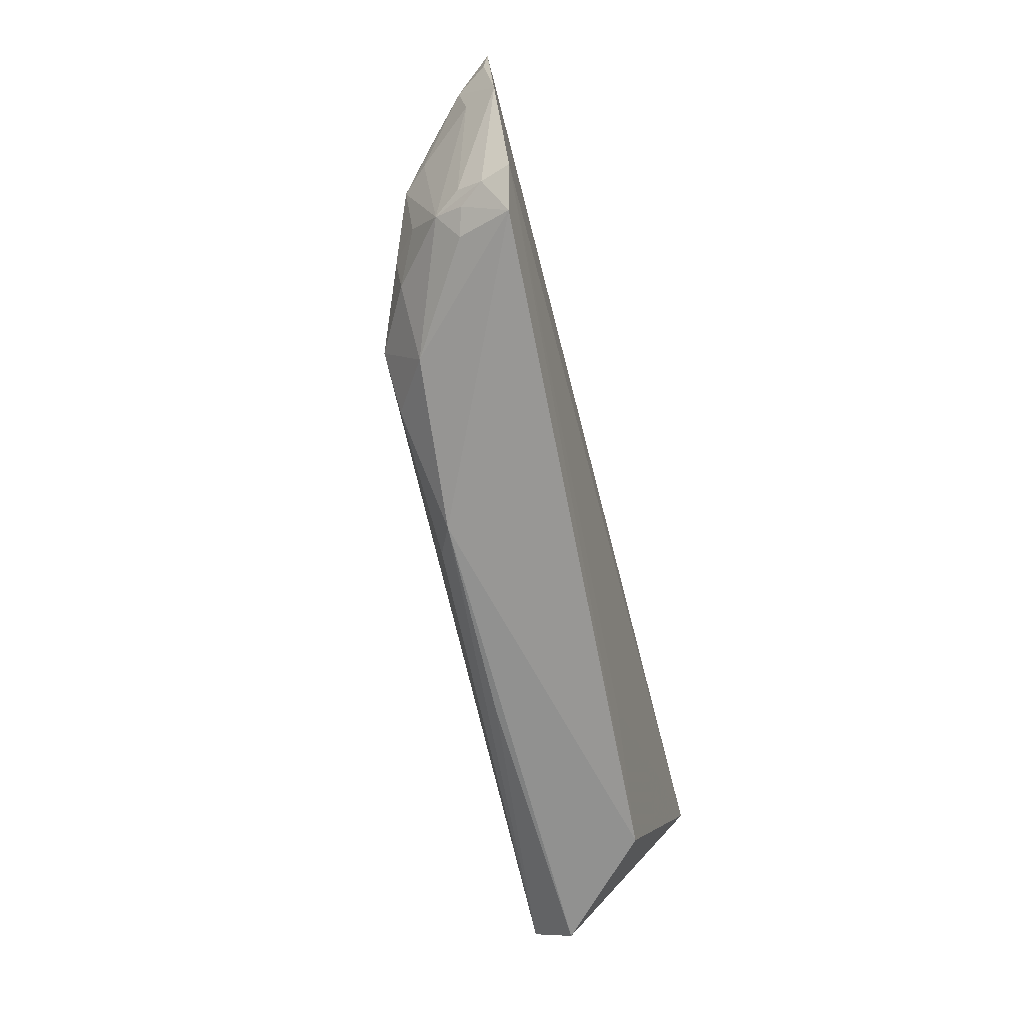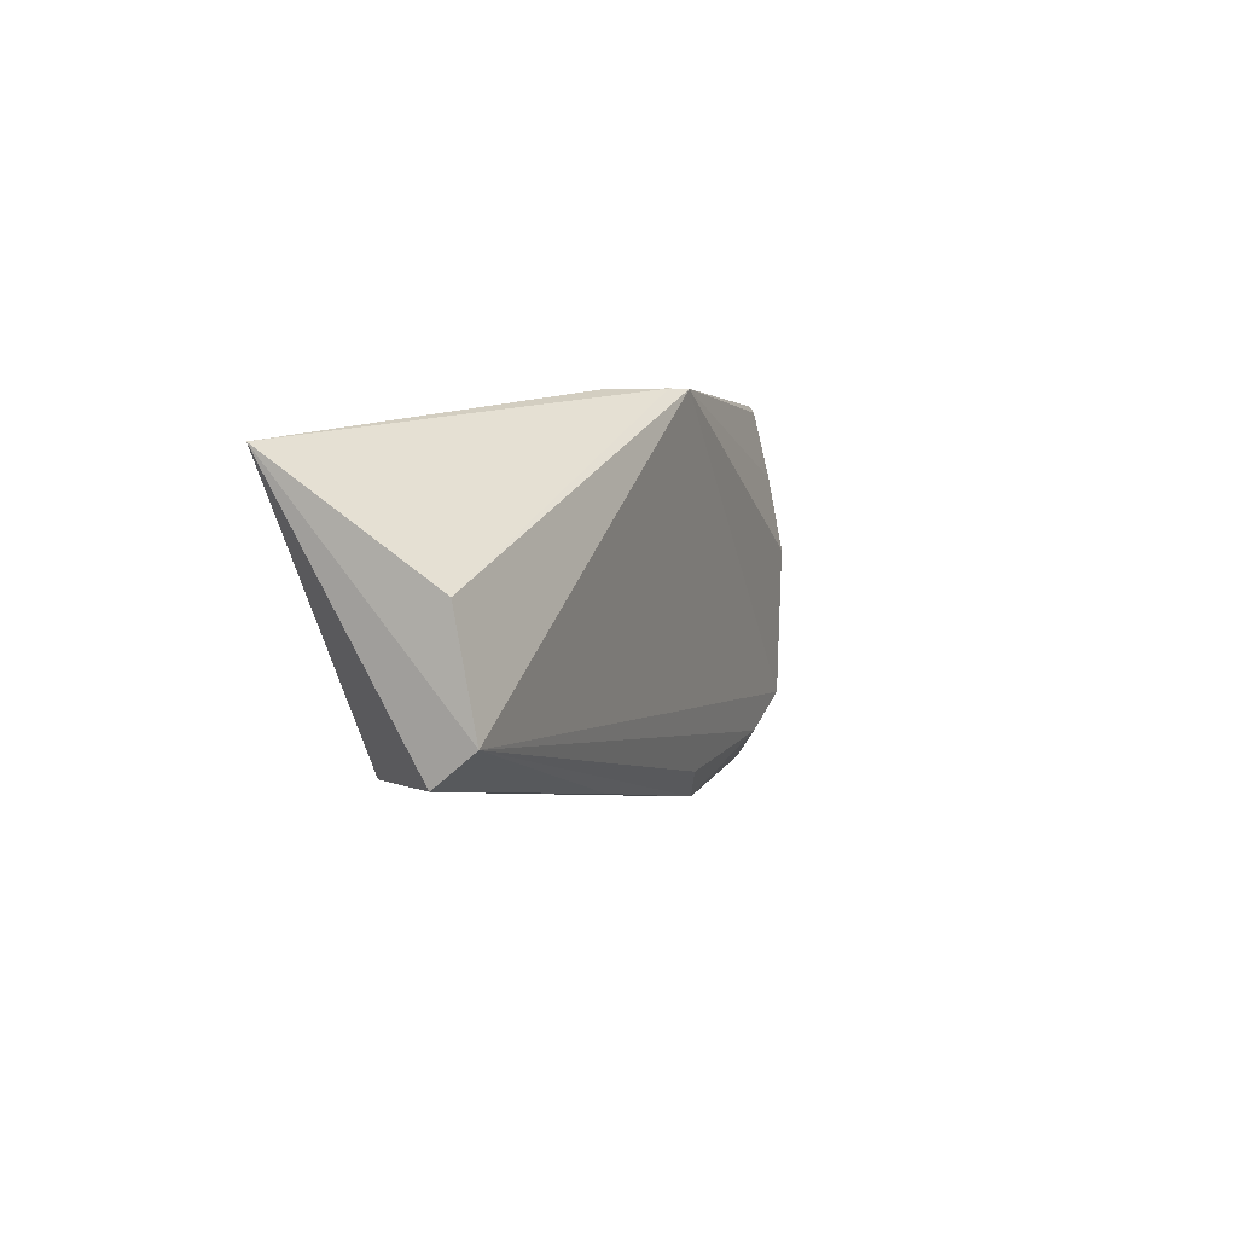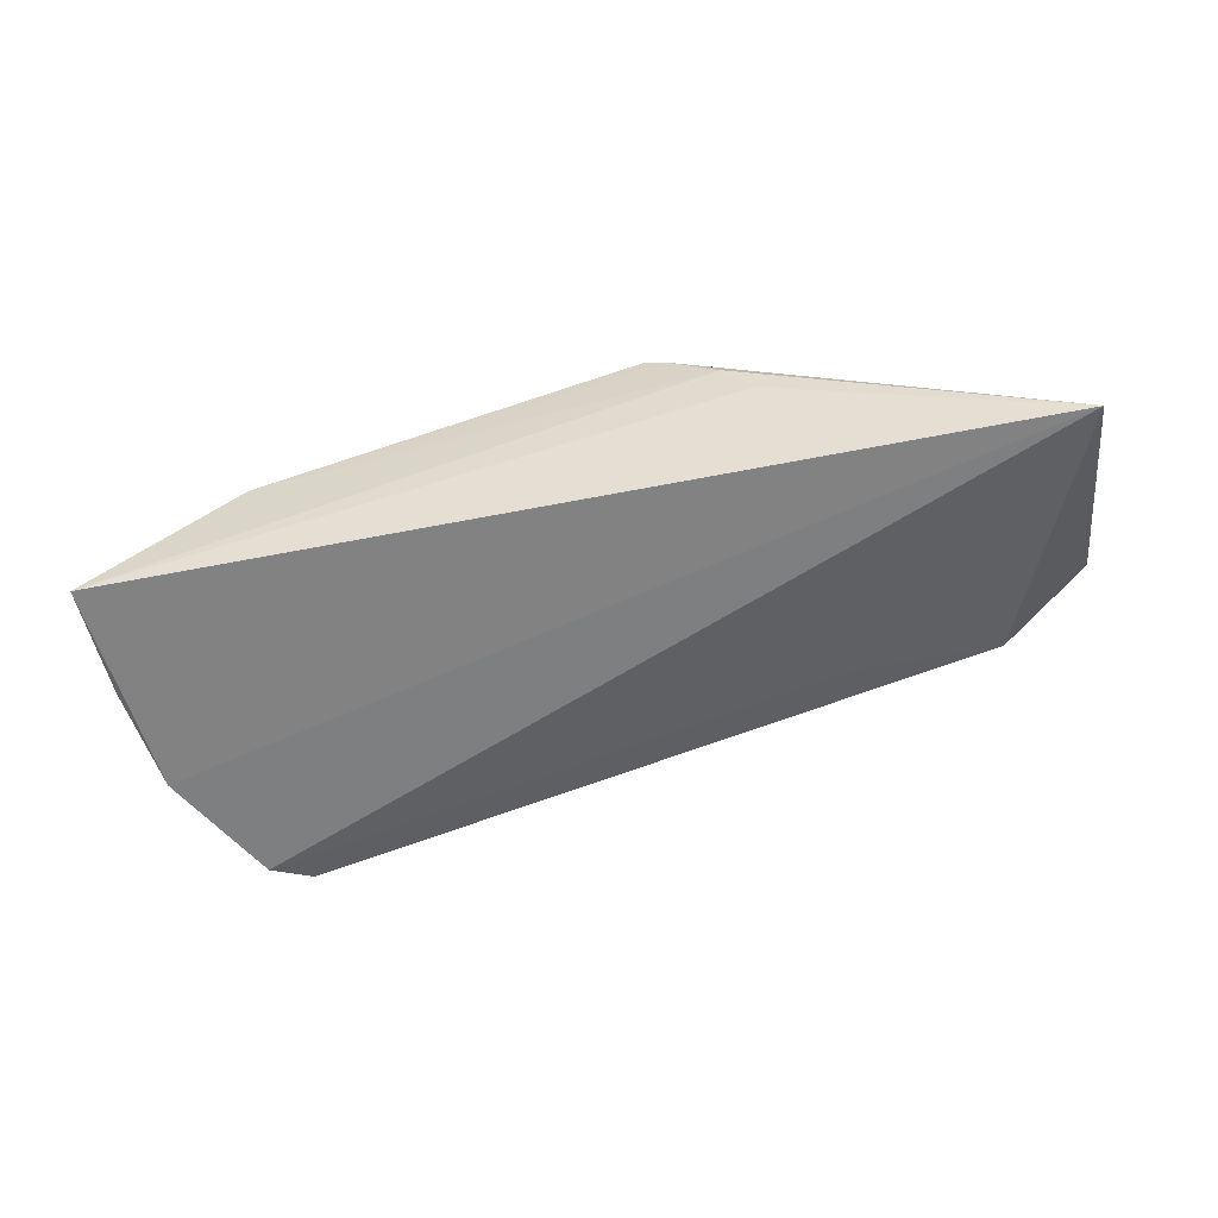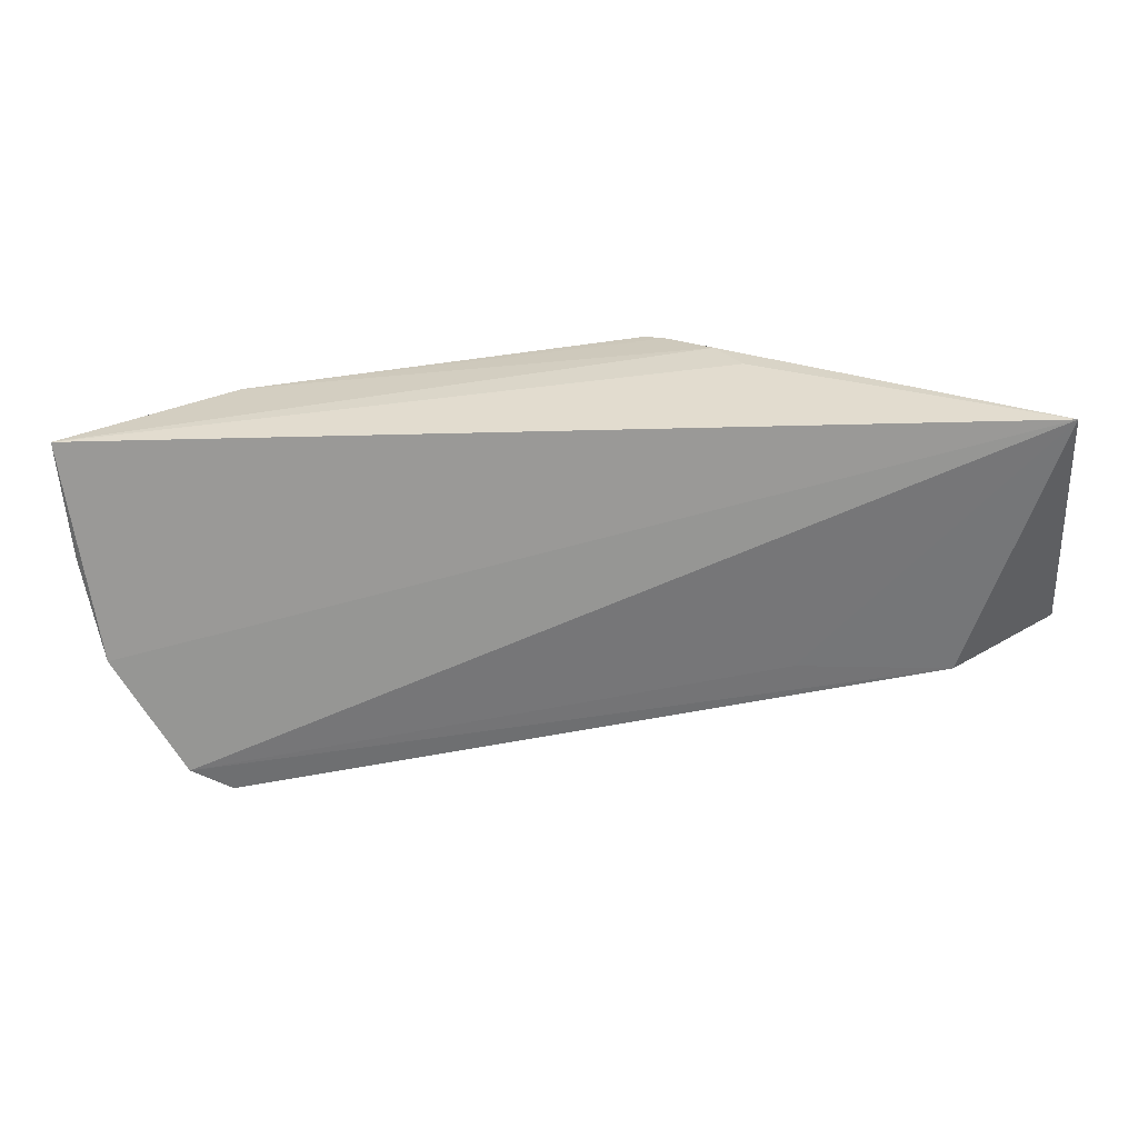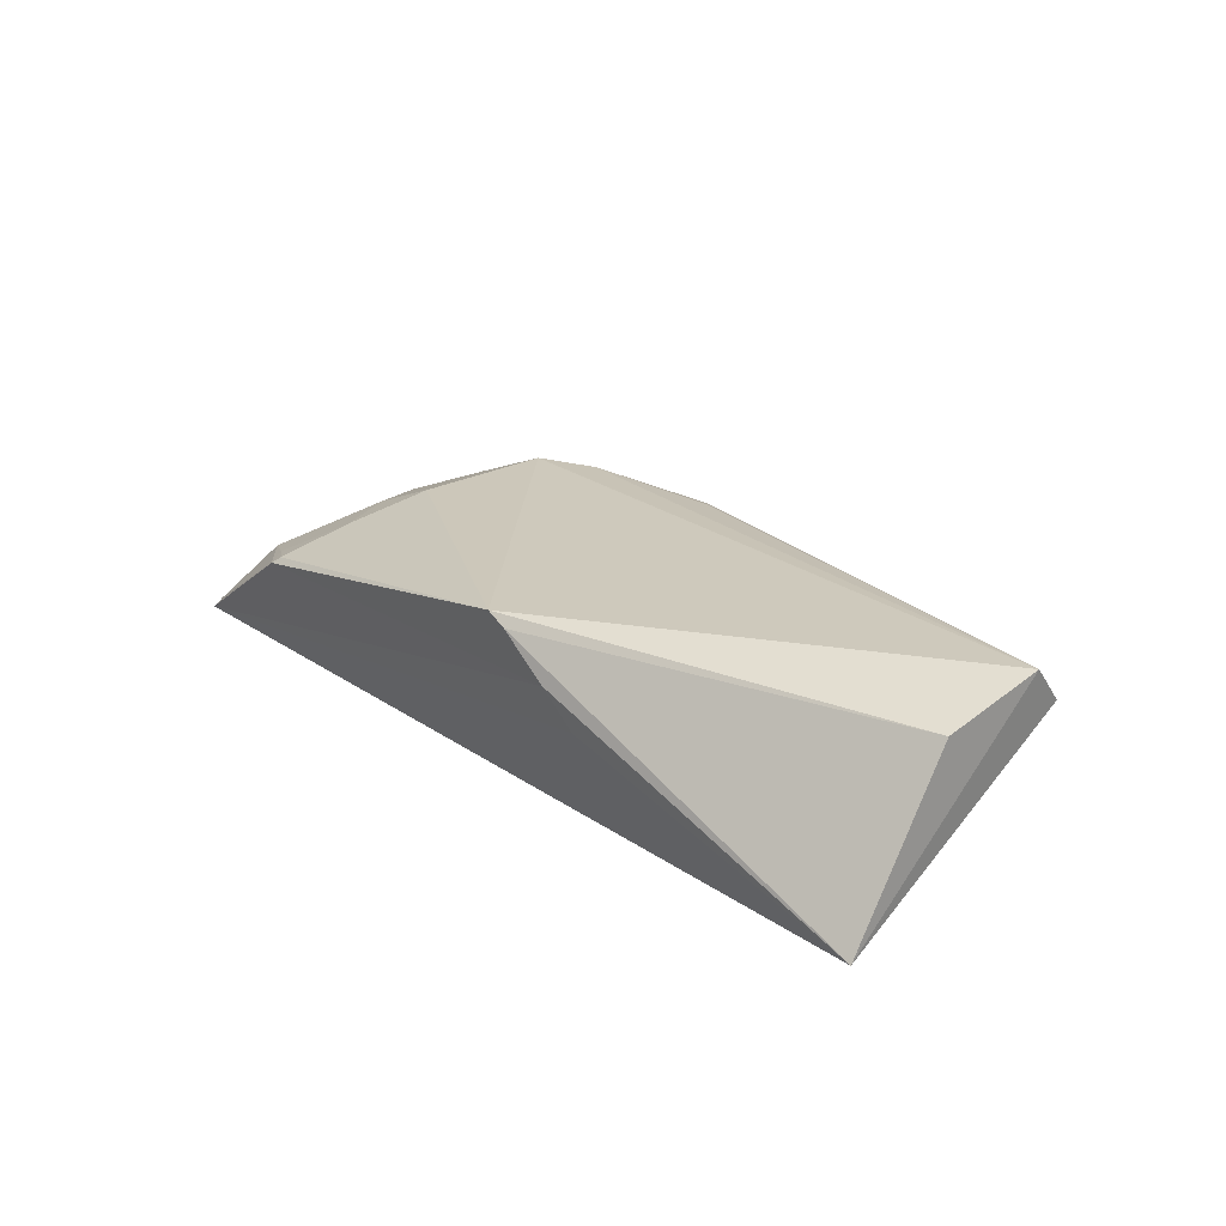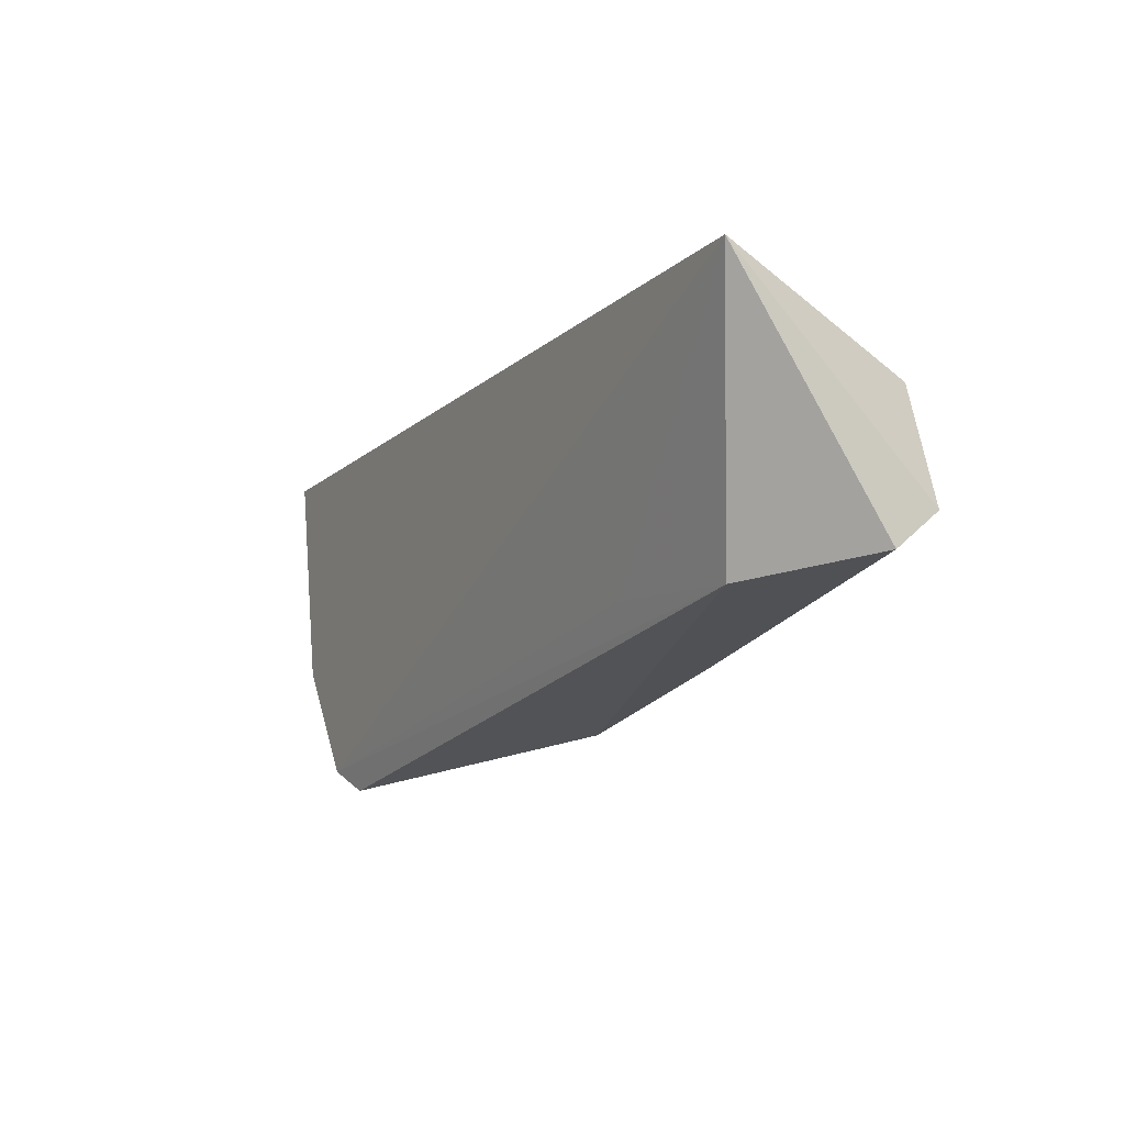
<metadata>
{"format":"obj","ext":"obj","renderer":"f3d","projection":"perspective","resolution":1024,"background":"white","views":[{"elev":-78.0,"azim":105.6,"up":"+Y"},{"elev":9.3,"azim":-66.1,"up":"+Y"},{"elev":-60.7,"azim":-172.3,"up":"+Z"},{"elev":19.9,"azim":-172.8,"up":"+Y"},{"elev":25.1,"azim":-134.3,"up":"+Z"},{"elev":-8.6,"azim":-116.3,"up":"+Y"}]}
</metadata>
<code>
v 0.3691 -0.1578 -0.06097
v 0.4333 -0.04672 -0.06601
v 0.1905 0.0393 0.02245
v 0.005033 0.03034 -0.0607
v 0.3878 -0.1476 -0.06633
v 0.4391 0.007031 -0.06899
v -0.0001244 -0.0654 0.02767
v 0.3182 -0.1046 0.0139
v 0.04693 -0.09144 -0.037
v 0.1437 0.03787 -0.01589
v 0.4217 -0.09473 -0.06856
v 0.003539 -0.01695 0.01627
v 0.236 -0.1358 0.005476
v 0.3634 0.01722 -0.01534
v 0.3739 -0.1345 -0.02842
v 0.1164 -0.09014 -0.04615
v 0.001146 -0.08134 0.008663
v 0.1576 0.04054 0.0006154
v 0.1806 0.03994 0.01797
v 0.222 -0.1212 0.01292
v 0.3675 0.01978 -0.01877
v 0.3263 -0.04136 0.01252
v 0.3839 -0.1452 -0.05255
v 0.3857 -0.08057 -0.01499
v 0.3144 -0.1353 -0.00371
v 0.1383 -0.1122 0.01012
v 0.291 -0.1173 0.01314
v 0.3474 -0.01116 -0.00187
v 0.3756 -0.1431 -0.04095
v 0.3827 -0.136 -0.04103
v 0.4167 -0.08349 -0.05344
v 0.4236 -0.05419 -0.05114
v 0.4041 -0.009587 -0.0299
v 0.3565 -0.1024 -0.003023
v 0.3471 -0.1178 -0.003505
v 0.3631 -0.1464 -0.03683
v 0.3959 -0.08154 -0.02695
v 0.3782 0.006389 -0.02018
v 0.3594 -0.04064 -0.002398
v 0.4301 0.00735 -0.061
v 0.3704 -0.1115 -0.01538
f 8 3 7
f 9 5 1
f 10 6 4
f 11 5 4
f 11 4 6
f 11 6 2
f 12 7 3
f 12 4 7
f 13 9 1
f 16 9 4
f 16 4 5
f 16 5 9
f 17 7 4
f 17 4 9
f 17 9 13
f 18 10 4
f 18 6 10
f 19 12 3
f 19 4 12
f 19 18 4
f 20 7 13
f 21 3 14
f 21 19 3
f 21 6 18
f 21 18 19
f 22 3 8
f 23 1 5
f 23 5 11
f 24 22 8
f 25 13 1
f 26 17 13
f 26 13 7
f 26 7 17
f 27 20 13
f 27 8 7
f 27 7 20
f 27 25 8
f 27 13 25
f 28 14 3
f 28 3 22
f 29 23 15
f 29 1 23
f 30 23 11
f 30 15 23
f 31 30 11
f 31 15 30
f 32 2 6
f 32 31 11
f 32 11 2
f 33 32 6
f 33 24 32
f 34 24 8
f 35 25 15
f 35 8 25
f 35 34 8
f 36 25 1
f 36 1 29
f 36 29 15
f 36 15 25
f 37 24 15
f 37 15 31
f 37 32 24
f 37 31 32
f 38 14 28
f 38 28 33
f 38 33 21
f 38 21 14
f 39 33 28
f 39 28 22
f 39 22 24
f 39 24 33
f 40 33 6
f 40 6 21
f 40 21 33
f 41 15 24
f 41 24 34
f 41 35 15
f 41 34 35

</code>
